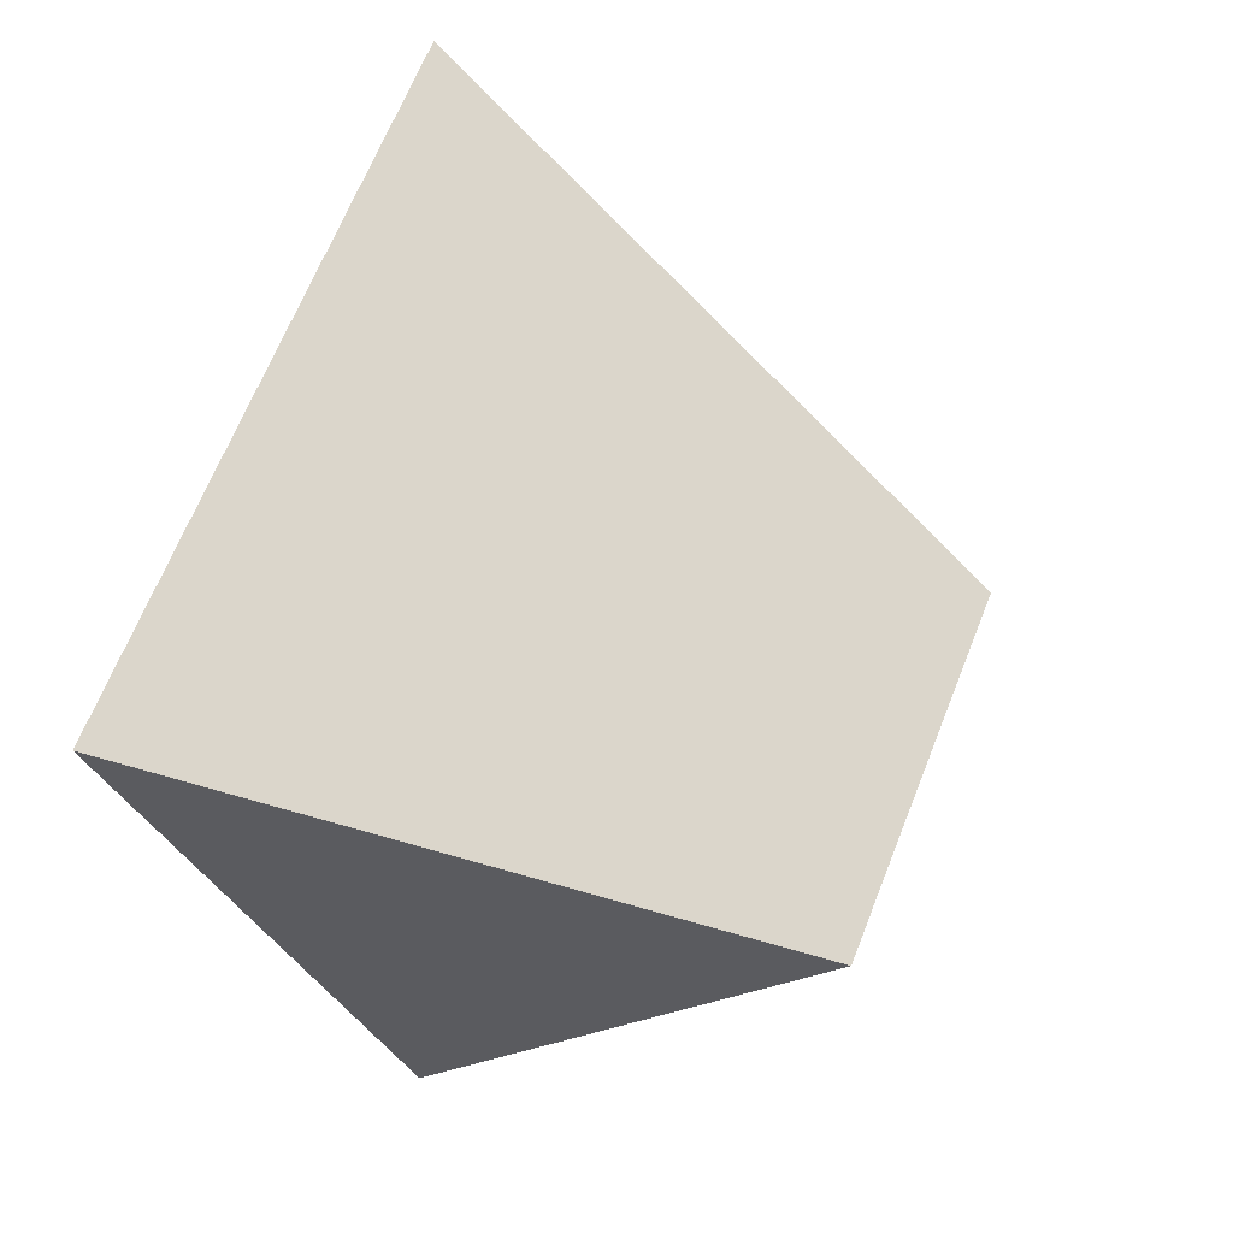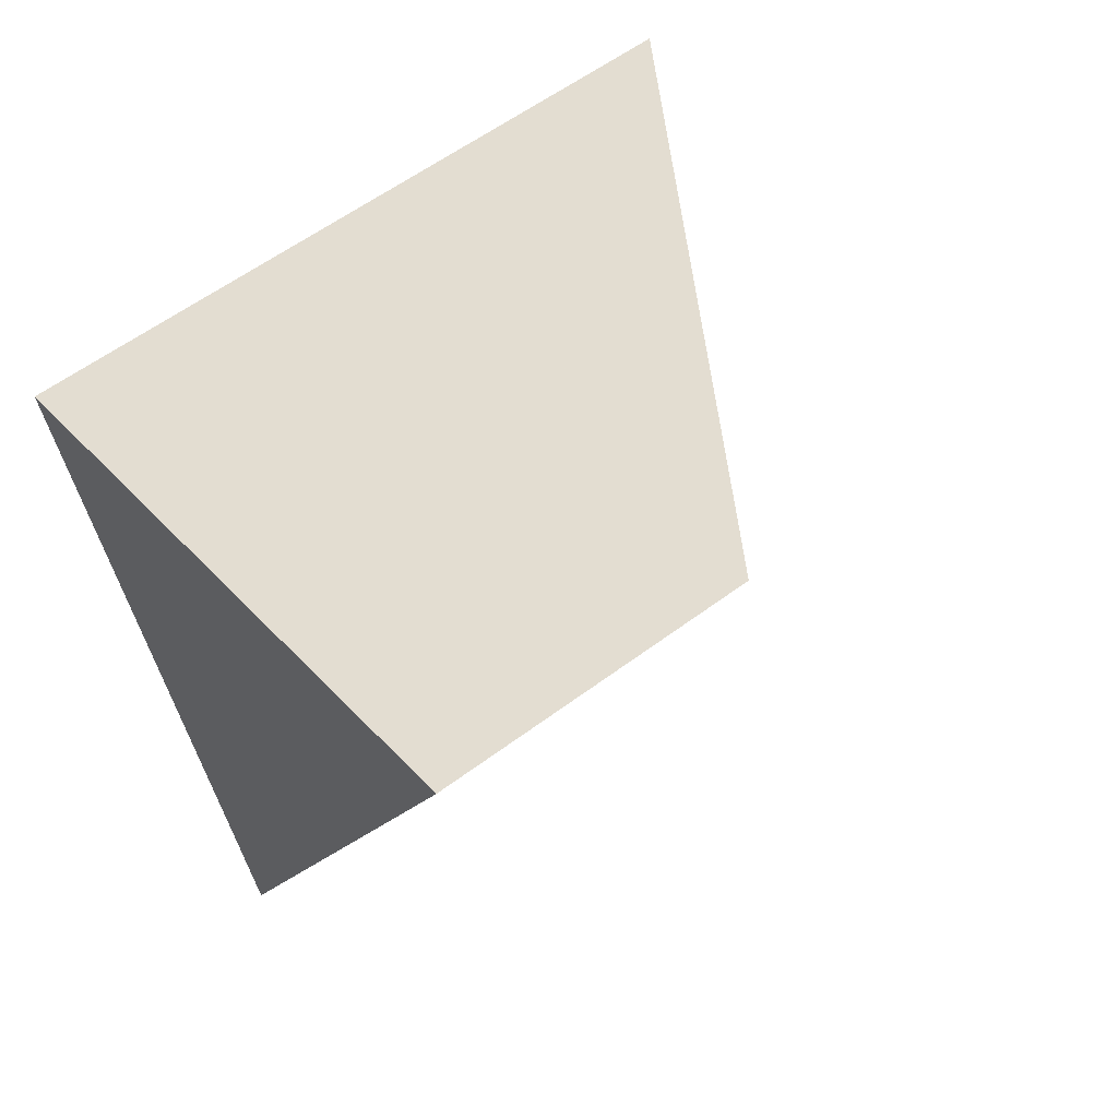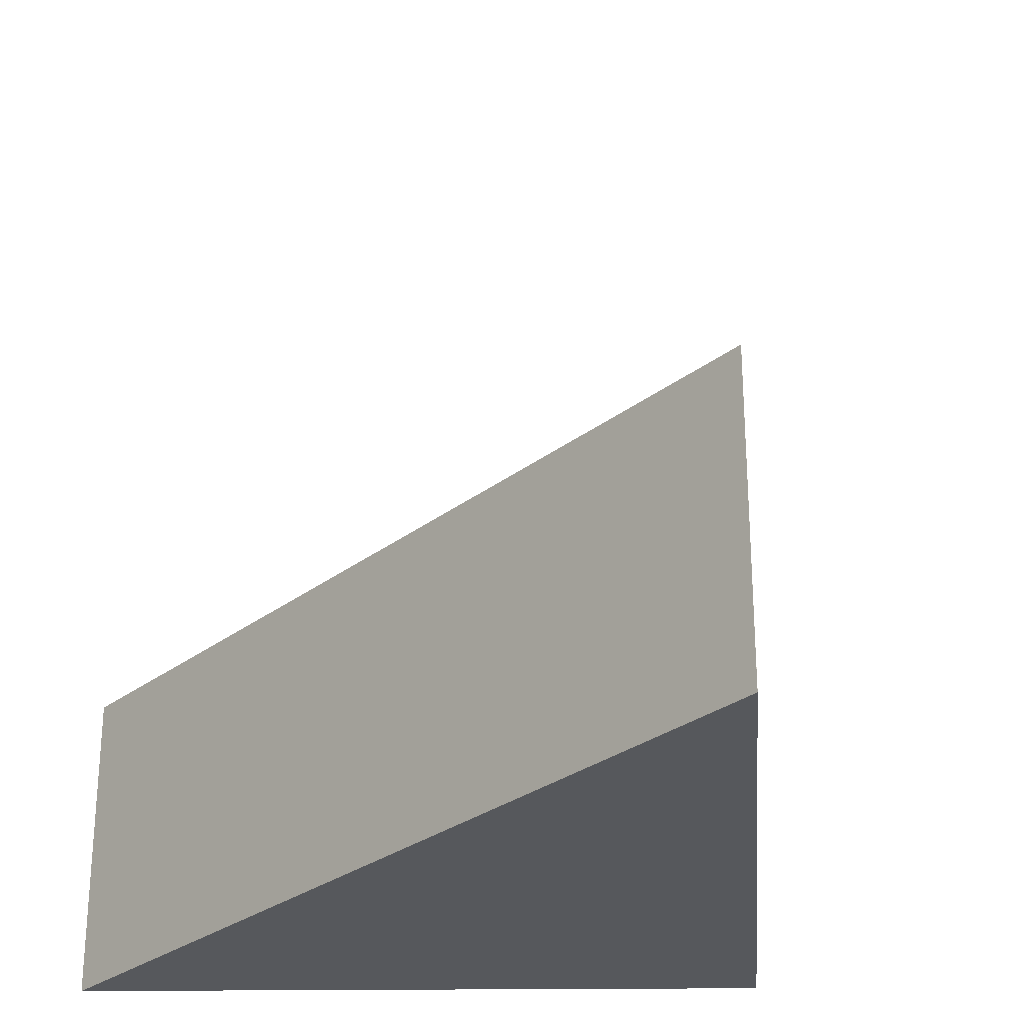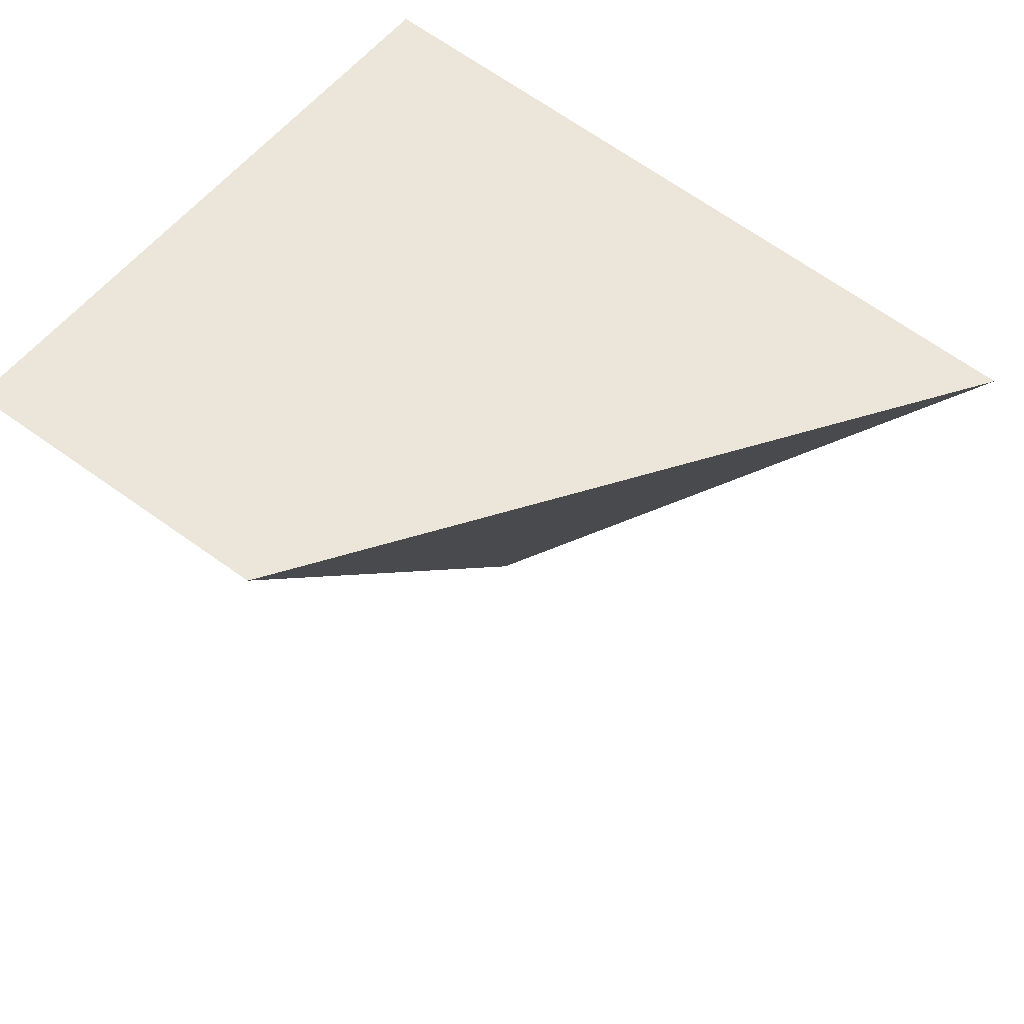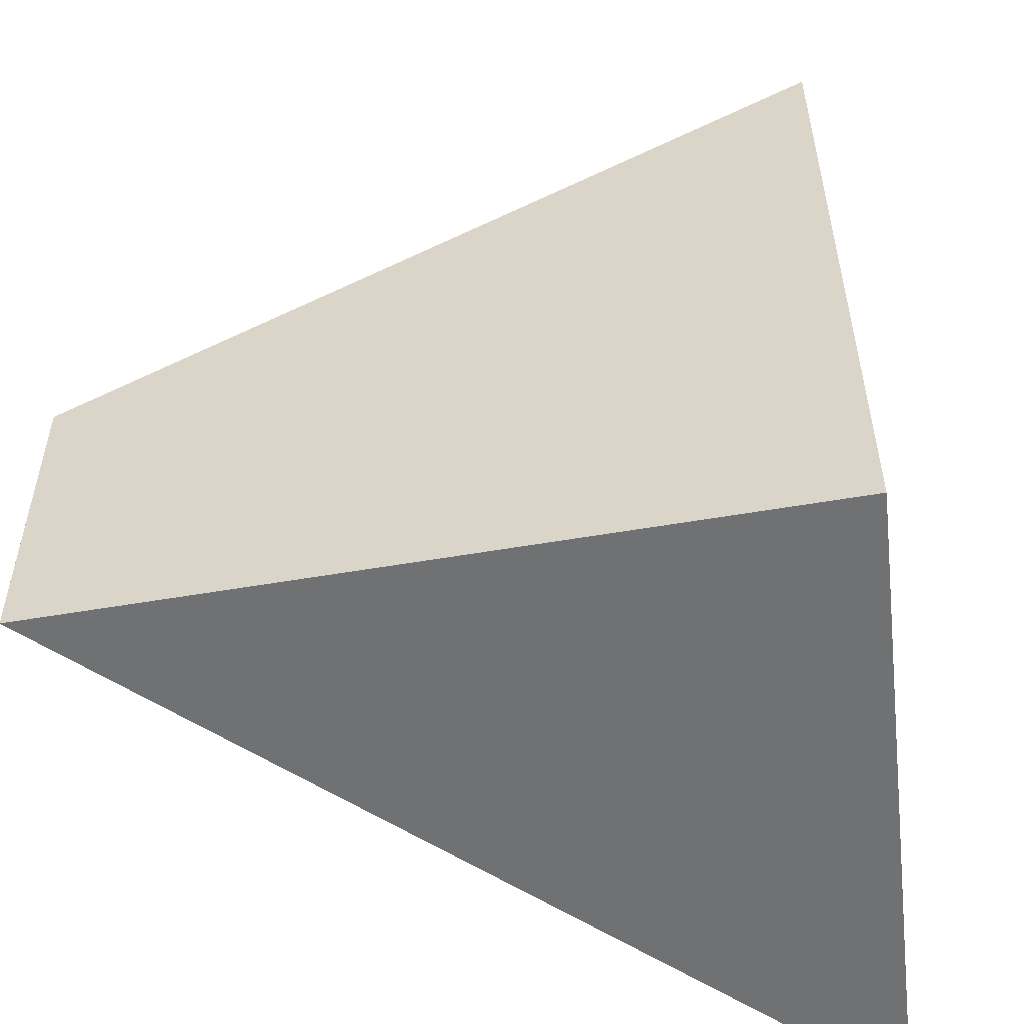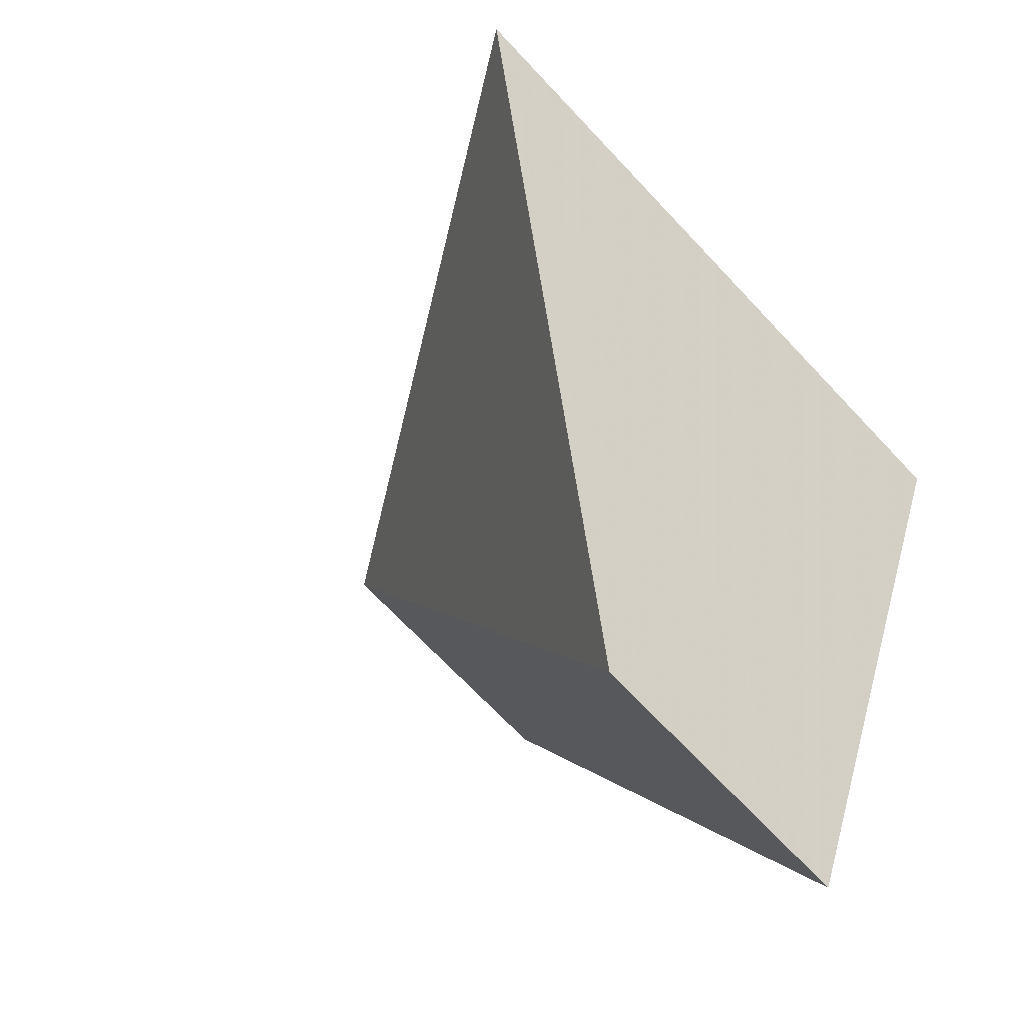
<metadata>
{"format":"obj","ext":"obj","renderer":"f3d","projection":"perspective","resolution":1024,"background":"white","views":[{"elev":66.1,"azim":21.6,"up":"+Z"},{"elev":58.1,"azim":52.2,"up":"+Z"},{"elev":-28.1,"azim":163.9,"up":"+Y"},{"elev":69.3,"azim":125.3,"up":"+Z"},{"elev":-55.2,"azim":-100.4,"up":"+Y"},{"elev":-69.6,"azim":-136.7,"up":"+Z"}]}
</metadata>
<code>
v 4.071 -0.0757 -2.316
v 4.1 -0.1241 -2.393
v 4.1 -0.1592 -2.393
v 4.071 -0.1592 -2.316
v 4.1 -0.1241 -2.393
v 4.1 -0.1241 -2.393
v 4.1 -0.1592 -2.393
v 4.1 -0.1592 -2.393
v 4.145 -0.1592 -2.294
v 4.071 -0.1592 -2.316
v 4.1 -0.1592 -2.393
v 4.1 -0.1592 -2.393
v 4.145 -0.1241 -2.294
v 4.071 -0.0757 -2.316
v 4.071 -0.1592 -2.316
v 4.145 -0.1592 -2.294
v 4.145 -0.1241 -2.294
v 4.1 -0.1241 -2.393
v 4.1 -0.1241 -2.393
v 4.071 -0.0757 -2.316
v 4.1 -0.1241 -2.393
v 4.145 -0.1241 -2.294
v 4.145 -0.1592 -2.294
v 4.1 -0.1592 -2.393
f 1 2 3
f 1 3 4
f 5 6 7
f 5 7 8
f 9 10 11
f 9 11 12
f 13 14 15
f 13 15 16
f 17 18 19
f 17 19 20
f 21 22 23
f 21 23 24

</code>
